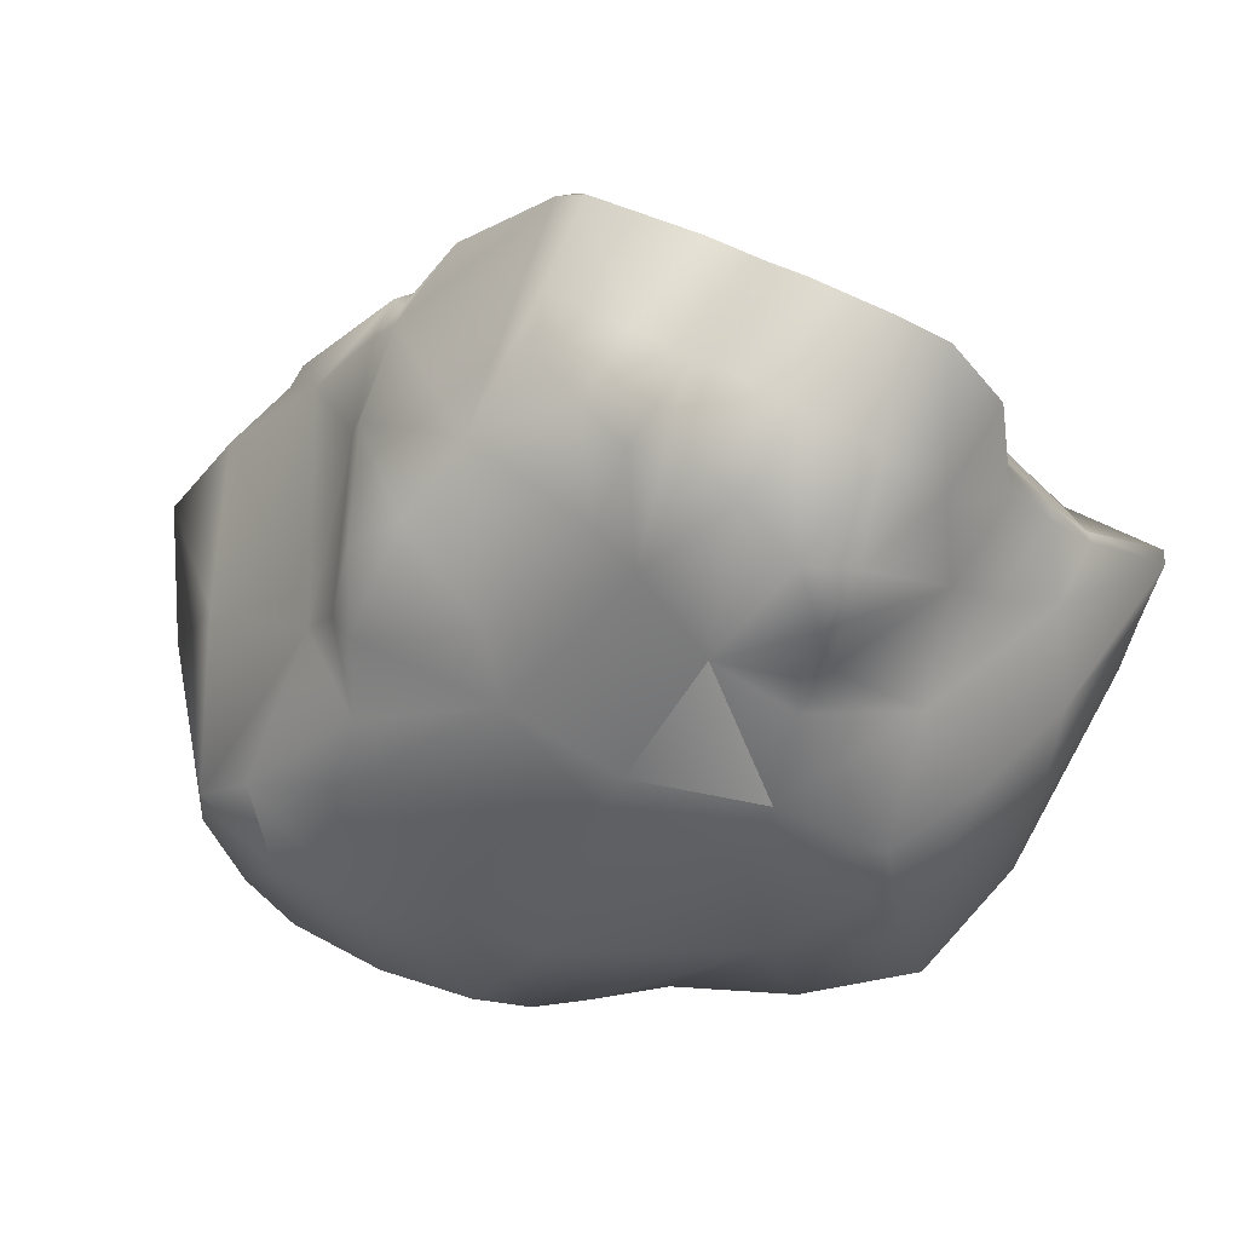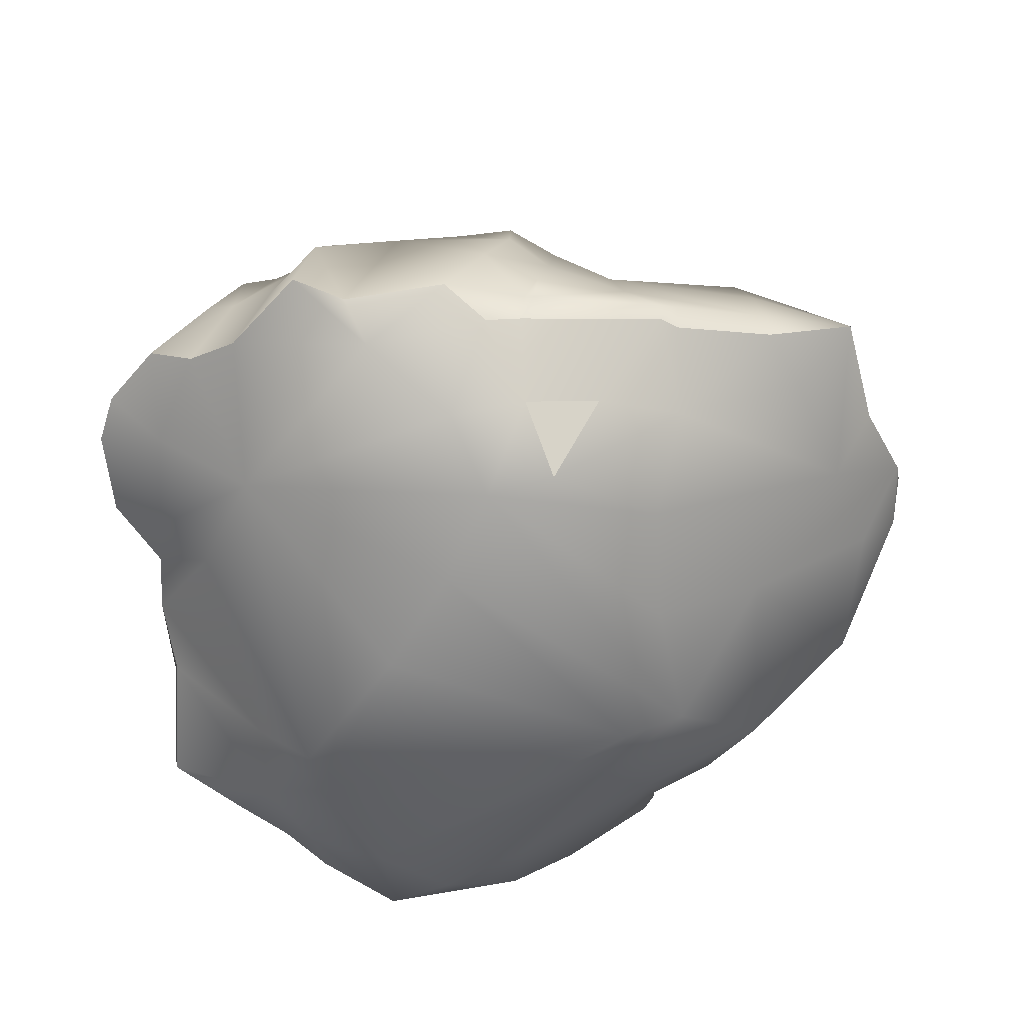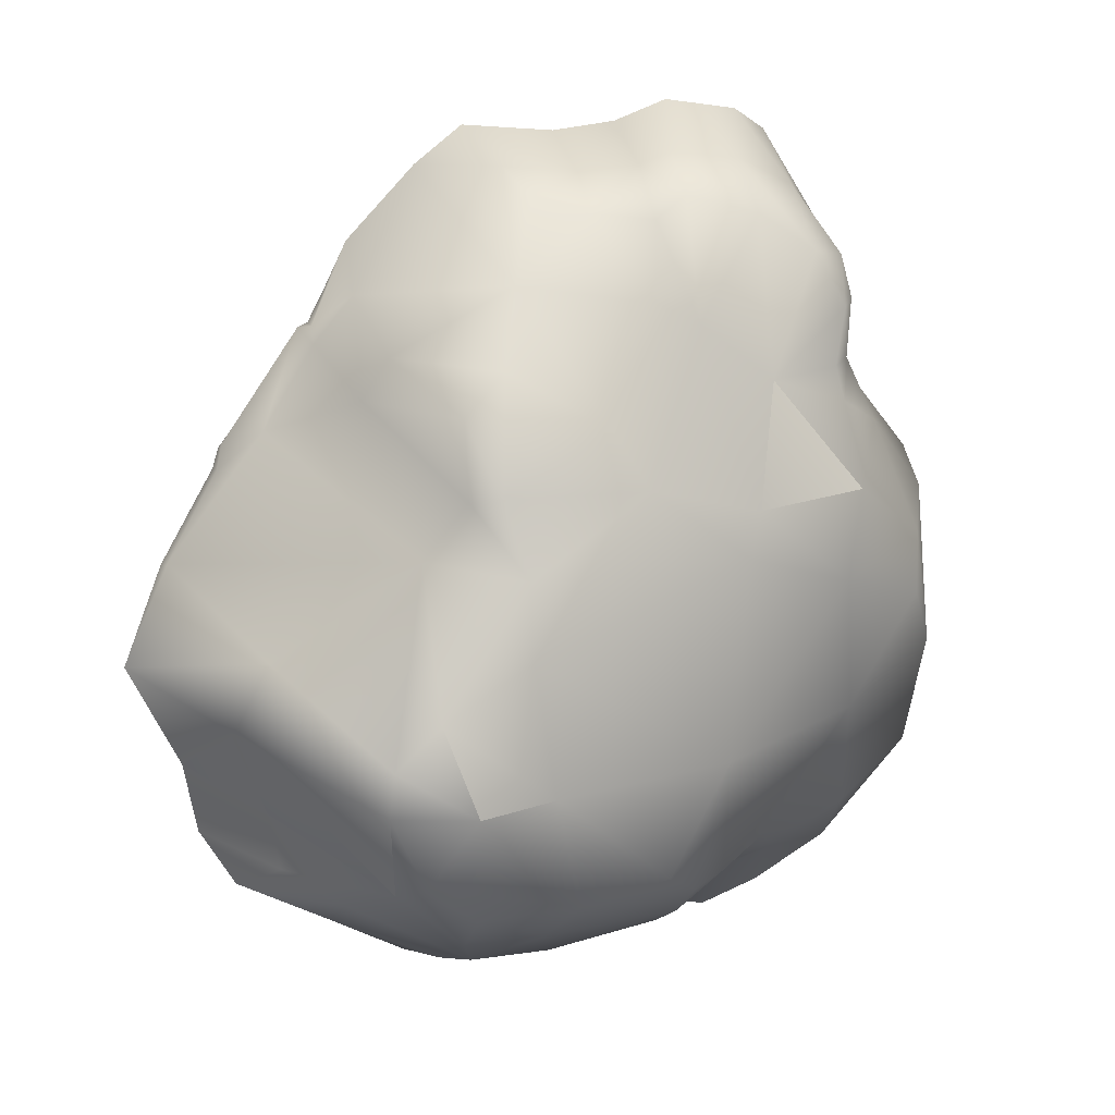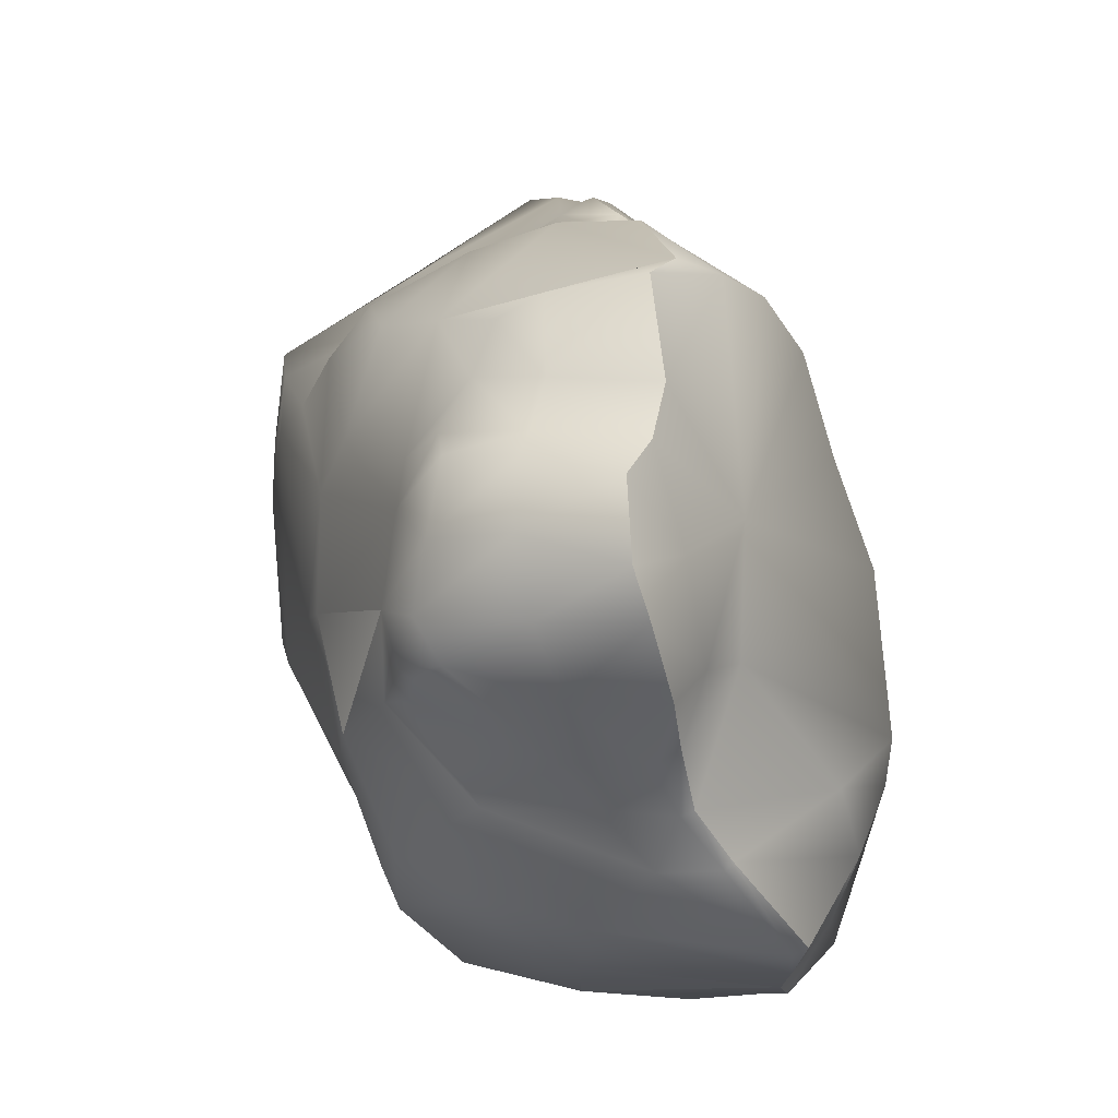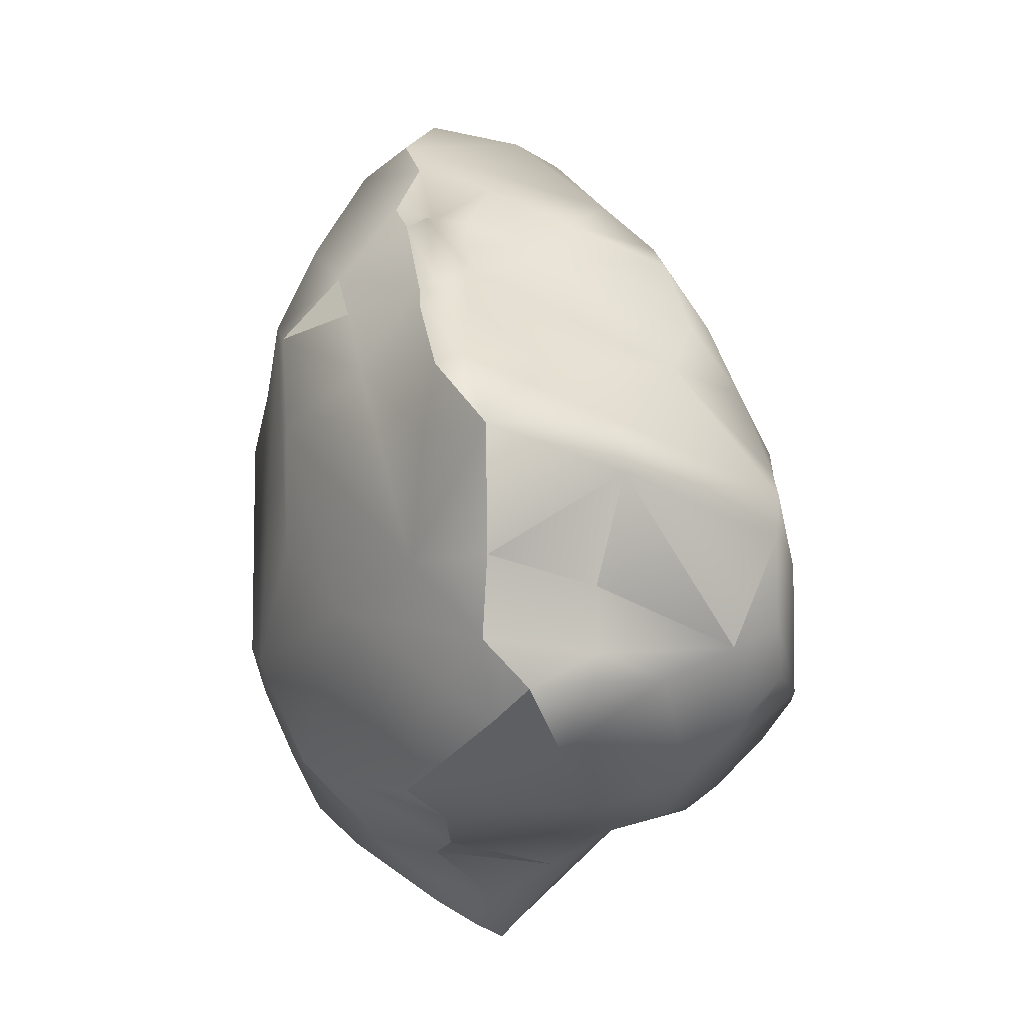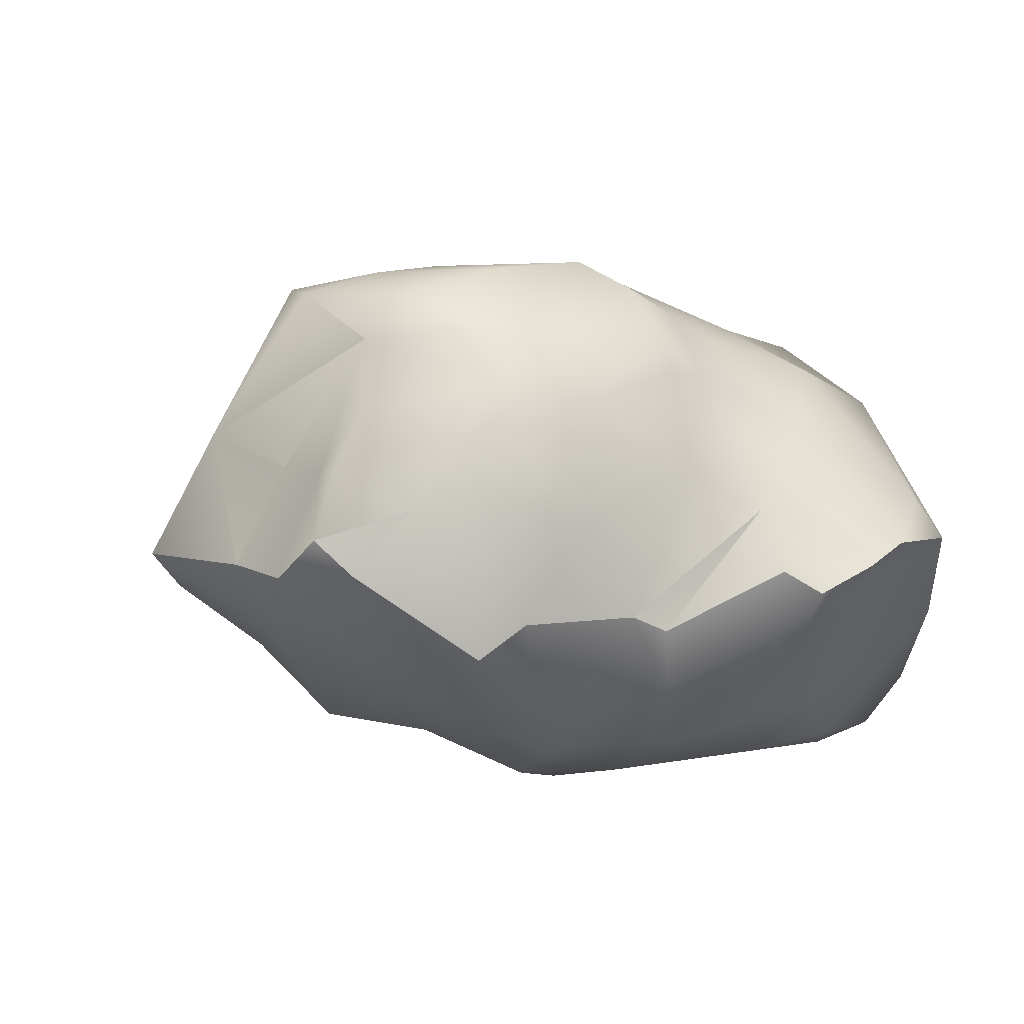
<metadata>
{"format":"obj","ext":"obj","renderer":"f3d","projection":"perspective","resolution":1024,"background":"white","views":[{"elev":51.4,"azim":-160.2,"up":"+Z"},{"elev":-53.1,"azim":39.9,"up":"+Y"},{"elev":20.5,"azim":152.4,"up":"+Z"},{"elev":63.9,"azim":-95.5,"up":"+Z"},{"elev":-14.9,"azim":91.5,"up":"+Z"},{"elev":7.6,"azim":151.8,"up":"+Y"}]}
</metadata>
<code>
v 0.266 -0.01386 -0.08978
v 0.2611 0.066 -0.03939
v 0.2985 -0.01358 -0.02005
v 0.2368 0.04939 -0.1021
v 0.2568 -0.01674 -0.1379
v 0.1918 0.132 -0.13
v 0.2291 0.04906 -0.1409
v 0.2438 0.01007 -0.1647
v 0.2057 0.1586 -0.06606
v 0.228 0.04855 -0.1582
v 0.1841 0.1594 -0.1156
v 0.1562 0.1723 -0.07203
v 0.2051 0.08987 -0.1523
v 0.1914 0.02812 -0.1934
v 0.2251 -0.01153 -0.1802
v 0.1518 -0.06674 -0.2096
v 0.1313 0.105 -0.1996
v 0.1473 0.0397 -0.2195
v 0.1252 -0.04427 -0.223
v 0.1406 0.08081 -0.2074
v 0.08779 0.01848 -0.2274
v 0.05005 -0.04481 -0.2283
v 0.07287 0.09365 -0.2131
v 0.0006626 0.04299 -0.2188
v -0.04514 0.01869 -0.2311
v 0.02713 -0.05527 -0.2316
v -0.04887 -0.019 -0.2537
v -0.06758 -0.03262 -0.2698
v -0.1034 -0.0163 -0.2749
v -0.07162 0.0434 -0.2169
v -0.1386 -0.005558 -0.2596
v 0.005068 0.1092 -0.2016
v -0.1011 0.06927 -0.1931
v -0.03385 0.1034 -0.1782
v 0.00285 0.1302 -0.1854
v -0.177 0.01666 -0.2245
v -0.1946 -0.009445 -0.2324
v -0.06268 0.1234 -0.1509
v -0.1335 0.1026 -0.1528
v -0.1986 0.07545 -0.1335
v -0.02157 0.1426 -0.1587
v -0.1208 0.1268 -0.07554
v 0.008116 0.1607 -0.1555
v -0.2309 0.003597 -0.1124
v -0.2208 -0.06961 -0.1862
v -0.2369 -0.128 -0.1356
v -0.2504 -0.1227 -0.09489
v -0.2566 -0.115 -0.05832
v -0.2392 0.005693 -0.03746
v -0.262 -0.1177 -0.01293
v -0.1881 0.111 -0.04846
v -0.2421 -0.001102 0.04013
v -0.2157 0.05576 0.03357
v -0.1727 0.1191 -0.01153
v -0.1775 0.1102 0.02518
v -0.109 0.1377 0.01393
v -0.1777 0.05751 0.08331
v -0.1195 0.133 0.06929
v -0.2697 -0.1123 0.04663
v -0.2668 -0.1219 0.04733
v -0.2275 -0.08113 0.09294
v -0.2246 -0.03812 0.07902
v -0.2316 -0.07544 0.09173
v -0.209 -0.05972 0.1307
v -0.2106 -0.05132 0.1281
v -0.1829 -0.05399 0.1592
v -0.1941 -0.007634 0.1073
v -0.1901 -0.03727 0.1528
v -0.1773 -0.04879 0.2098
v -0.1742 0.01113 0.1301
v -0.165 0.009012 0.1971
v -0.1492 -0.0383 0.2539
v -0.1333 0.02236 0.2315
v -0.1235 -0.03105 0.2701
v -0.1389 0.07154 0.1977
v -0.09071 0.02844 0.2535
v -0.07482 -0.03289 0.2798
v -0.1116 0.08539 0.2057
v -0.137 0.08706 0.1747
v -0.04785 0.02158 0.2596
v -0.1318 0.09189 0.1393
v -0.1272 0.09555 0.1719
v -0.1221 0.1064 0.1166
v -0.1189 0.09995 0.1373
v -0.0729 0.1037 0.1358
v -0.07756 0.07468 0.2303
v -0.04158 0.1436 0.07128
v -0.02963 0.09053 0.1726
v -0.03482 0.06198 0.2431
v -0.02971 0.01441 0.2527
v -0.04799 -0.04995 0.2658
v -0.01433 0.06287 0.2308
v 0.004847 0.001869 0.2488
v -0.01127 -0.0615 0.2613
v 0.05209 -0.05961 0.271
v 0.01738 0.0422 0.2334
v 0.05355 -0.001489 0.2567
v 0.07569 -0.07758 0.2458
v 0.04803 0.02612 0.2419
v 0.07521 0.05779 0.2006
v -0.004264 0.08274 0.1864
v 0.1443 -0.01712 0.186
v 0.1278 -0.06446 0.2069
v 0.04388 0.118 0.1265
v 0.028 0.1358 0.09216
v 0.09827 0.09087 0.1609
v -0.03124 0.1507 0.04503
v 0.1171 0.1251 0.09792
v -0.00746 0.1716 -0.07108
v 0.117 0.1627 0.01266
v 0.03635 0.179 -0.1338
v 0.1097 0.1758 -0.06804
v 0.1101 0.1453 0.05414
v 0.1731 0.1596 -0.01581
v 0.09441 0.1762 -0.1388
v 0.096 0.1345 -0.178
v 0.151 0.1381 -0.1687
v 0.1542 0.1634 -0.1407
v 0.203 0.1604 -0.0379
v 0.2057 0.1586 -0.06606
v 0.2611 0.066 -0.03939
v 0.1558 0.0996 0.05885
v 0.2373 0.06341 -0.001209
v 0.2985 -0.01358 -0.02005
v 0.263 -0.02979 0.03364
v 0.262 -0.04509 0.0278
v 0.2219 -0.05739 0.07896
v 0.1325 0.1126 0.09489
v 0.2254 -0.04075 0.08309
v 0.2177 -0.05776 0.09104
v 0.1272 0.09656 0.1387
v 0.2192 -0.04761 0.09637
v 0.152 -0.07066 0.1575
v 0.2008 -0.02577 0.1077
v 0.1639 -0.05763 0.159
v 0.1569 -0.05262 0.1602
v 0.1367 -0.07905 0.1754
v 0.1647 -0.03101 0.1553
v 0.1571 0.02143 0.1331
v 0.1451 0.03452 0.1614
v 0.2568 -0.01674 -0.1379
v 0.2251 -0.01153 -0.1802
v 0.2438 0.01007 -0.1647
v 0.2126 -0.04945 -0.1524
v 0.1518 -0.06674 -0.2096
v 0.1526 -0.109 -0.0974
v 0.2347 -0.06024 -0.08601
v 0.266 -0.01386 -0.08978
v 0.2985 -0.01358 -0.02005
v 0.2549 -0.05237 -0.01429
v 0.262 -0.04509 0.0278
v 0.1956 -0.09511 0.04455
v 0.2219 -0.05739 0.07896
v 0.2177 -0.05776 0.09104
v 0.1537 -0.1457 0.02022
v 0.1647 -0.1067 0.09343
v 0.1238 -0.153 0.09121
v 0.1316 -0.1165 0.1292
v 0.152 -0.07066 0.1575
v 0.1367 -0.07905 0.1754
v 0.08527 -0.1616 0.112
v 0.09633 -0.1359 0.1619
v 0.07635 -0.1052 0.2229
v 0.1278 -0.06446 0.2069
v 0.07569 -0.07758 0.2458
v 0.05209 -0.05961 0.271
v -0.01127 -0.0615 0.2613
v -0.0628 -0.1024 0.1903
v -0.04799 -0.04995 0.2658
v 0.1048 -0.15 -0.04598
v 0.06988 -0.1693 -0.114
v 0.02648 -0.1746 0.08408
v 0.08605 -0.1375 -0.1813
v 0.1252 -0.04427 -0.223
v 0.05005 -0.04481 -0.2283
v 0.01818 -0.09526 -0.221
v 0.02713 -0.05527 -0.2316
v -0.002804 -0.148 -0.1668
v -0.04952 -0.06853 -0.2379
v -0.04887 -0.019 -0.2537
v -0.06758 -0.03262 -0.2698
v -0.0655 -0.06004 -0.2537
v -0.1034 -0.0163 -0.2749
v -0.1386 -0.005558 -0.2596
v -0.1946 -0.009445 -0.2324
v -0.1043 -0.1188 -0.2096
v -0.2208 -0.06961 -0.1862
v -0.1345 -0.1498 -0.1793
v -0.2369 -0.128 -0.1356
v -0.1011 -0.166 -0.1467
v -0.2104 -0.1607 -0.129
v -0.2504 -0.1227 -0.09489
v -0.1626 -0.1688 -0.1361
v -0.002493 -0.1748 -0.1181
v -0.1746 -0.178 -0.07906
v 0.03472 -0.1794 -0.09685
v -0.2196 -0.1508 -0.05152
v -0.2566 -0.115 -0.05832
v -0.262 -0.1177 -0.01293
v -0.04041 -0.1913 0.063
v -0.2027 -0.1641 0.0131
v -0.2668 -0.1219 0.04733
v -0.2275 -0.08113 0.09294
v -0.1736 -0.1536 0.05123
v -0.209 -0.05972 0.1307
v -0.1575 -0.1868 0.007042
v -0.1395 -0.1905 0.03577
v -0.1345 -0.09317 0.1568
v -0.1829 -0.05399 0.1592
v -0.1509 -0.07022 0.188
v -0.1773 -0.04879 0.2098
v -0.1492 -0.0383 0.2539
v -0.1041 -0.06286 0.2374
v -0.1235 -0.03105 0.2701
v -0.07482 -0.03289 0.2798
g Z29_01_Stone
f 1 2 3
f 2 1 4
f 5 4 1
f 6 2 4
f 4 5 7
f 6 4 7
f 7 5 8
f 2 6 9
f 8 10 7
f 9 6 11
f 11 12 9
f 10 13 7
f 6 7 13
f 8 14 10
f 14 13 10
f 14 8 15
f 14 15 16
f 17 6 13
f 13 14 17
f 18 14 16
f 19 18 16
f 14 18 20
f 20 17 14
f 19 21 18
f 21 20 18
f 19 22 21
f 20 21 23
f 17 20 23
f 24 21 22
f 24 23 21
f 25 24 22
f 25 22 26
f 25 26 27
f 27 28 29
f 29 25 27
f 25 29 30
f 25 30 24
f 31 30 29
f 23 24 32
f 31 33 30
f 34 24 30
f 24 34 32
f 30 33 34
f 35 23 32
f 35 32 34
f 33 31 36
f 37 36 31
f 34 33 38
f 36 39 33
f 33 39 38
f 37 40 36
f 40 39 36
f 41 34 38
f 34 41 35
f 39 42 38
f 42 41 38
f 39 40 42
f 43 35 41
f 37 44 40
f 45 44 37
f 46 44 45
f 47 44 46
f 44 47 48
f 48 49 44
f 49 40 44
f 48 50 49
f 49 51 40
f 42 40 51
f 50 52 49
f 51 49 53
f 52 53 49
f 51 54 42
f 51 53 55
f 55 54 51
f 42 54 56
f 55 56 54
f 57 55 53
f 52 57 53
f 56 55 58
f 57 58 55
f 52 50 59
f 60 59 50
f 60 61 59
f 59 62 52
f 57 52 62
f 63 59 61
f 62 59 63
f 64 63 61
f 65 63 64
f 65 62 63
f 66 65 64
f 65 67 62
f 62 67 57
f 66 68 65
f 68 67 65
f 68 66 69
f 68 70 67
f 70 57 67
f 71 68 69
f 68 71 70
f 72 71 69
f 72 73 71
f 74 73 72
f 71 75 70
f 73 75 71
f 73 74 76
f 76 74 77
f 73 78 75
f 76 78 73
f 79 70 75
f 77 80 76
f 79 81 70
f 57 70 81
f 75 82 79
f 82 81 79
f 82 75 78
f 83 57 81
f 57 83 58
f 81 82 84
f 83 81 84
f 85 84 82
f 84 85 83
f 78 85 82
f 85 58 83
f 78 76 86
f 86 85 78
f 80 86 76
f 58 85 87
f 87 56 58
f 86 88 85
f 88 87 85
f 86 80 89
f 88 86 89
f 90 89 80
f 80 77 90
f 91 90 77
f 89 92 88
f 89 90 92
f 91 93 90
f 93 91 94
f 95 93 94
f 92 90 96
f 90 93 96
f 93 95 97
f 98 97 95
f 99 93 97
f 93 99 96
f 99 97 100
f 100 96 99
f 98 100 97
f 101 92 96
f 101 96 100
f 101 88 92
f 98 102 100
f 98 103 102
f 101 104 88
f 100 104 101
f 105 88 104
f 88 105 87
f 106 104 100
f 107 87 105
f 56 87 107
f 108 105 104
f 106 108 104
f 107 109 56
f 109 42 56
f 42 109 41
f 109 43 41
f 110 107 105
f 109 107 110
f 109 111 43
f 111 35 43
f 112 109 110
f 112 111 109
f 105 113 110
f 105 108 113
f 112 110 114
f 114 110 113
f 111 112 115
f 112 114 12
f 112 12 115
f 116 35 111
f 111 115 116
f 23 35 116
f 23 116 17
f 115 12 11
f 117 17 116
f 6 17 117
f 115 118 116
f 117 116 118
f 118 115 11
f 118 6 117
f 6 118 11
f 114 119 12
f 12 119 120
f 119 121 120
f 122 119 114
f 114 113 122
f 121 119 123
f 119 122 123
f 124 121 123
f 123 125 124
f 122 125 123
f 125 126 124
f 125 127 126
f 122 113 128
f 128 113 108
f 127 125 129
f 129 130 127
f 128 108 131
f 108 106 131
f 130 129 132
f 132 133 130
f 125 134 129
f 129 134 132
f 125 122 134
f 133 132 135
f 132 134 135
f 135 136 133
f 137 133 136
f 136 103 137
f 103 136 102
f 138 136 135
f 102 136 138
f 134 138 135
f 134 139 138
f 139 102 138
f 122 139 134
f 122 128 139
f 131 139 128
f 102 139 140
f 139 131 140
f 140 131 106
f 102 140 100
f 100 140 106
f 141 142 143
f 141 144 142
f 142 144 145
f 144 141 146
f 145 144 146
f 141 147 146
f 141 148 147
f 147 148 149
f 147 149 150
f 149 151 150
f 151 152 150
f 150 152 147
f 152 151 153
f 154 152 153
f 152 155 147
f 147 155 146
f 152 154 156
f 157 155 152
f 157 152 156
f 154 158 156
f 156 158 157
f 158 154 159
f 160 158 159
f 161 155 157
f 158 161 157
f 158 160 162
f 161 158 162
f 162 160 163
f 164 163 160
f 163 164 165
f 166 163 165
f 167 163 166
f 162 163 168
f 163 167 168
f 162 168 161
f 167 169 168
f 170 155 161
f 146 155 170
f 161 171 170
f 146 170 171
f 161 172 171
f 161 168 172
f 173 146 171
f 145 146 173
f 145 173 174
f 175 174 173
f 173 176 175
f 176 177 175
f 178 176 173
f 178 173 171
f 179 177 176
f 179 176 178
f 179 180 177
f 179 181 180
f 182 181 179
f 183 181 182
f 182 184 183
f 184 182 185
f 182 179 186
f 185 182 186
f 178 186 179
f 186 187 185
f 187 186 188
f 188 189 187
f 178 190 186
f 186 190 188
f 191 189 188
f 191 192 189
f 188 190 193
f 193 191 188
f 190 178 194
f 178 171 194
f 193 190 195
f 195 190 194
f 191 193 195
f 194 171 196
f 195 194 196
f 172 196 171
f 197 191 195
f 191 197 192
f 197 198 192
f 197 199 198
f 196 172 200
f 201 199 197
f 199 201 202
f 201 203 202
f 168 200 172
f 203 201 204
f 204 205 203
f 201 197 206
f 201 206 204
f 195 206 197
f 206 195 196
f 200 206 196
f 200 207 206
f 206 207 204
f 207 200 168
f 207 208 204
f 205 204 208
f 208 207 168
f 208 209 205
f 210 209 208
f 208 168 210
f 210 211 209
f 210 212 211
f 168 213 210
f 212 210 213
f 169 213 168
f 214 212 213
f 213 169 215
f 213 215 214

</code>
